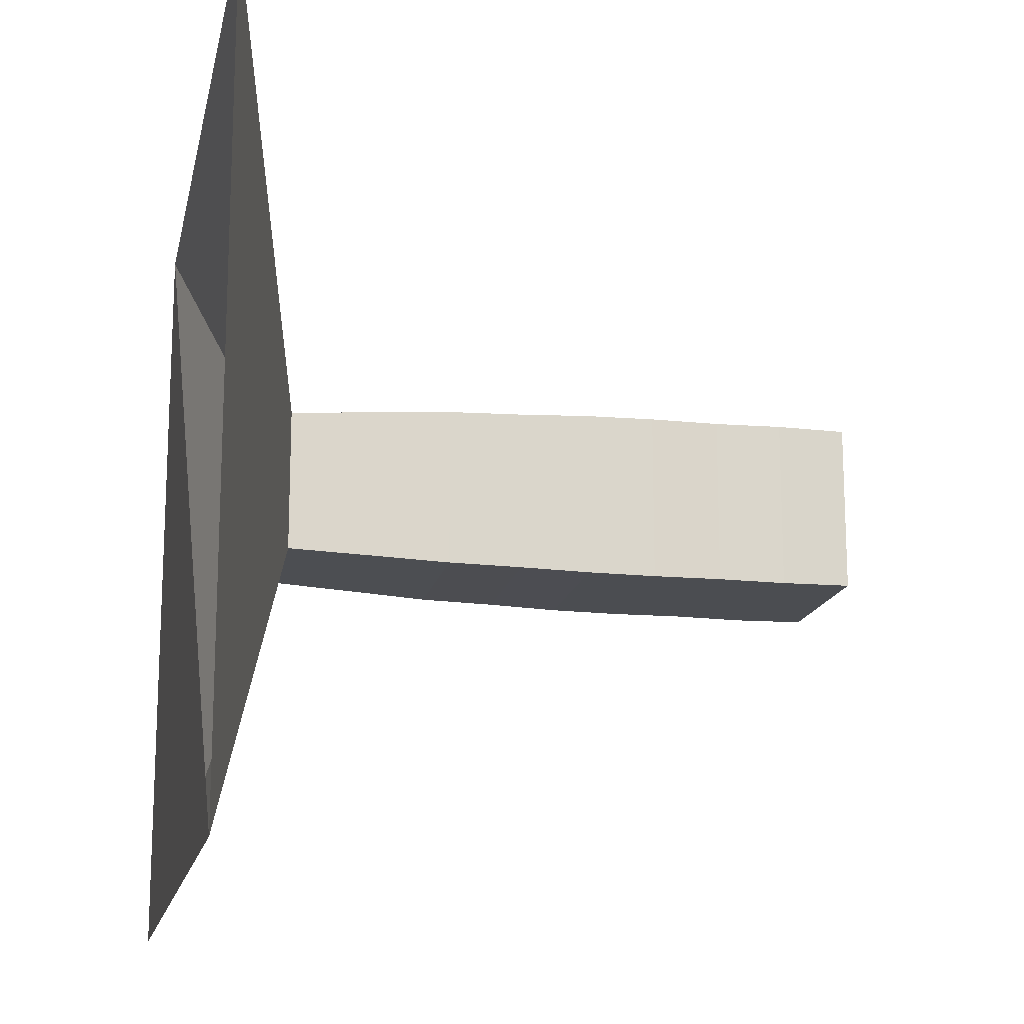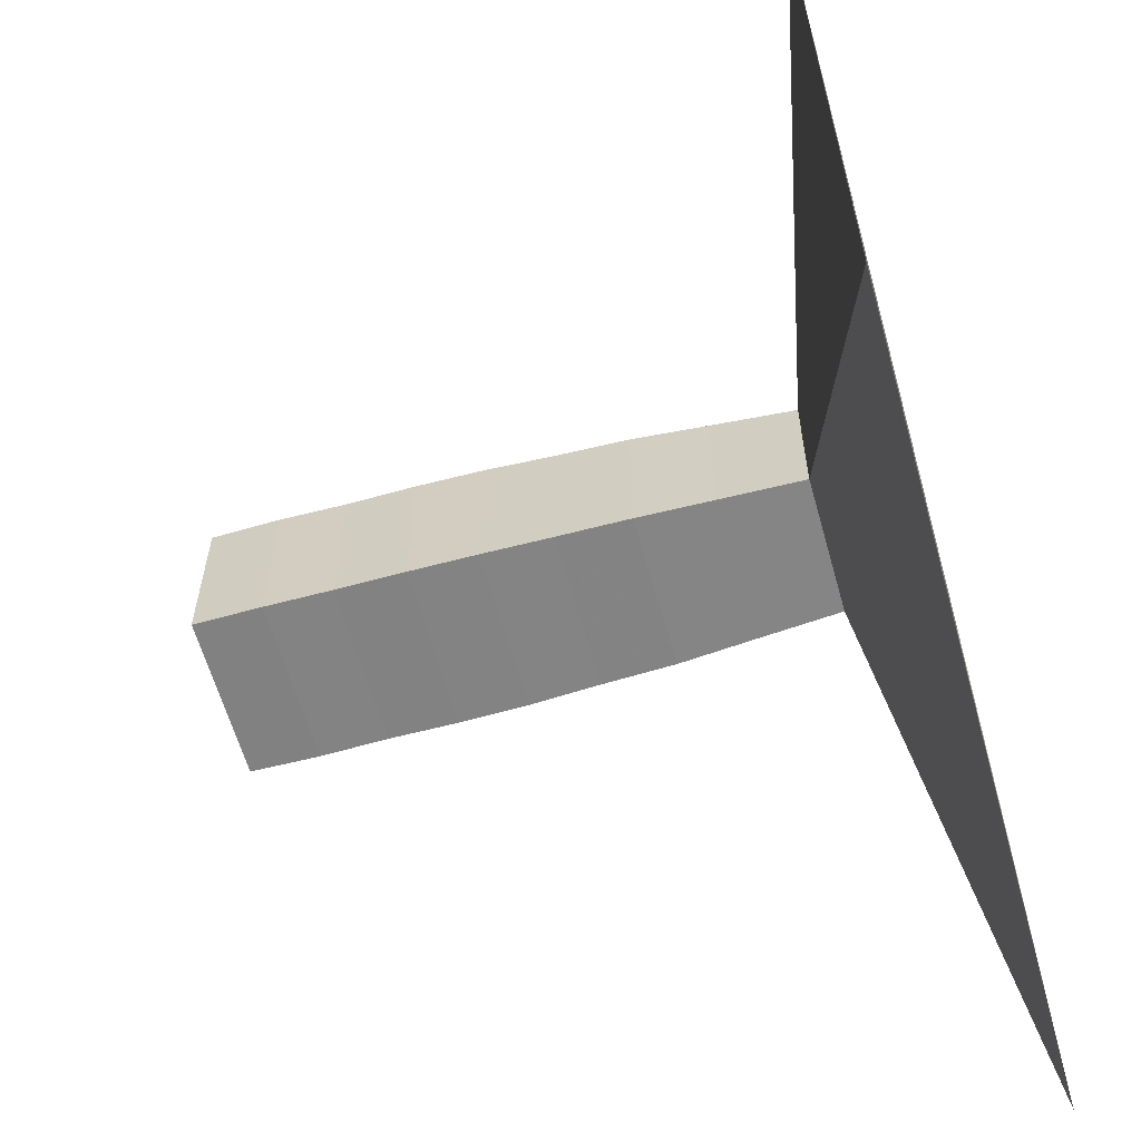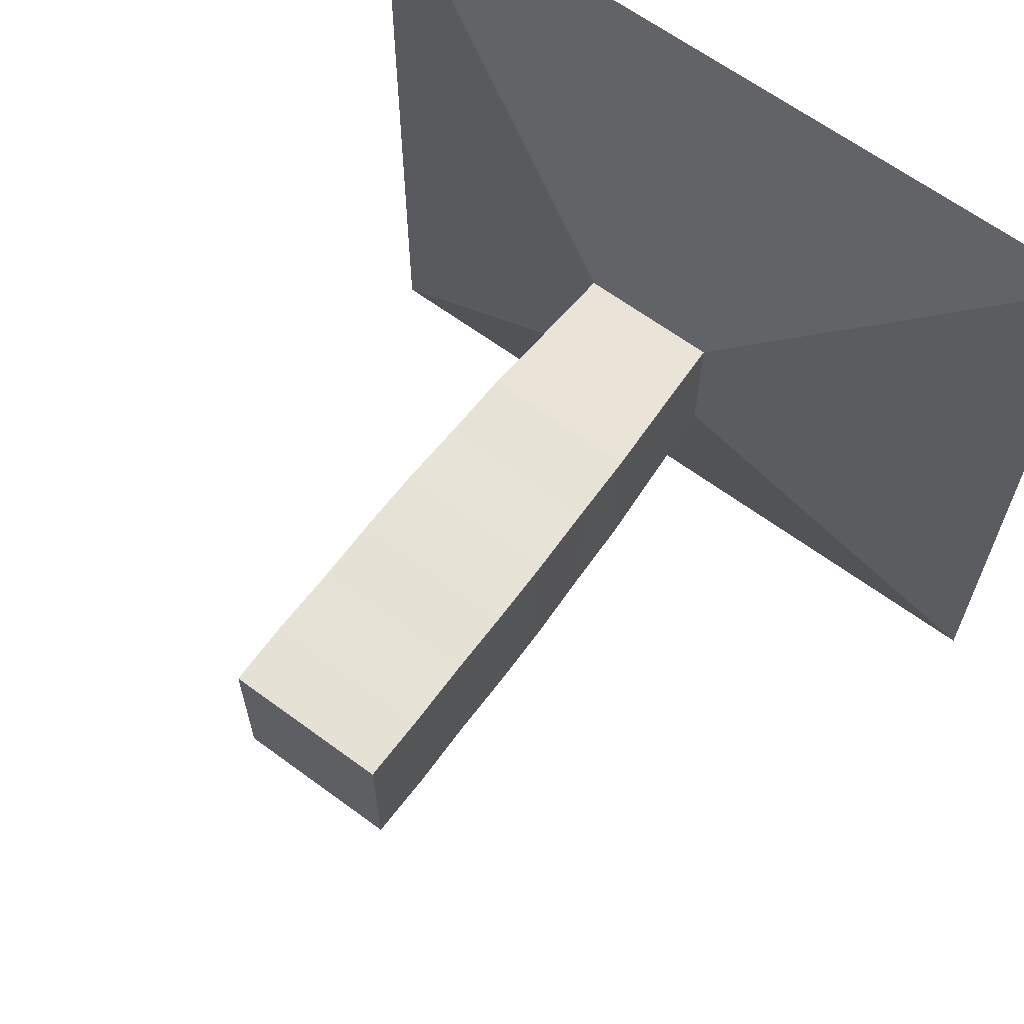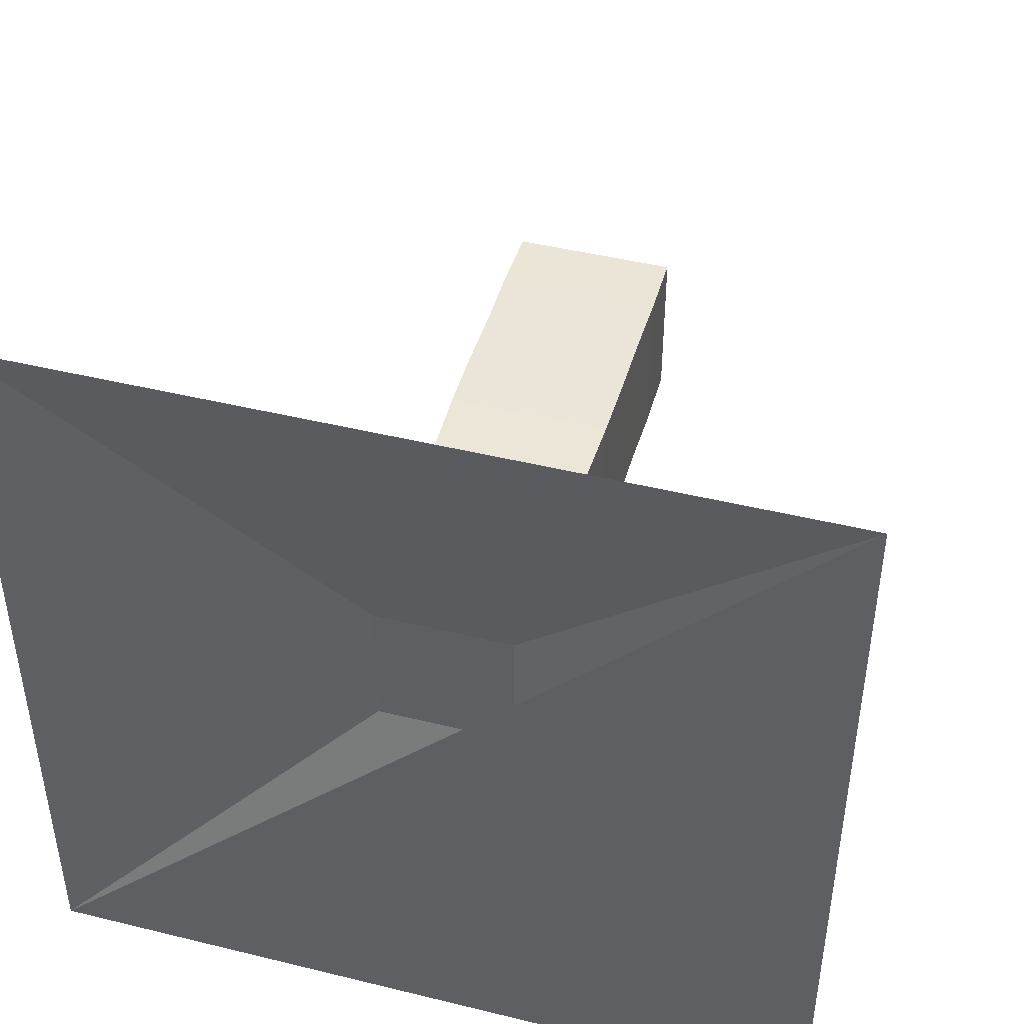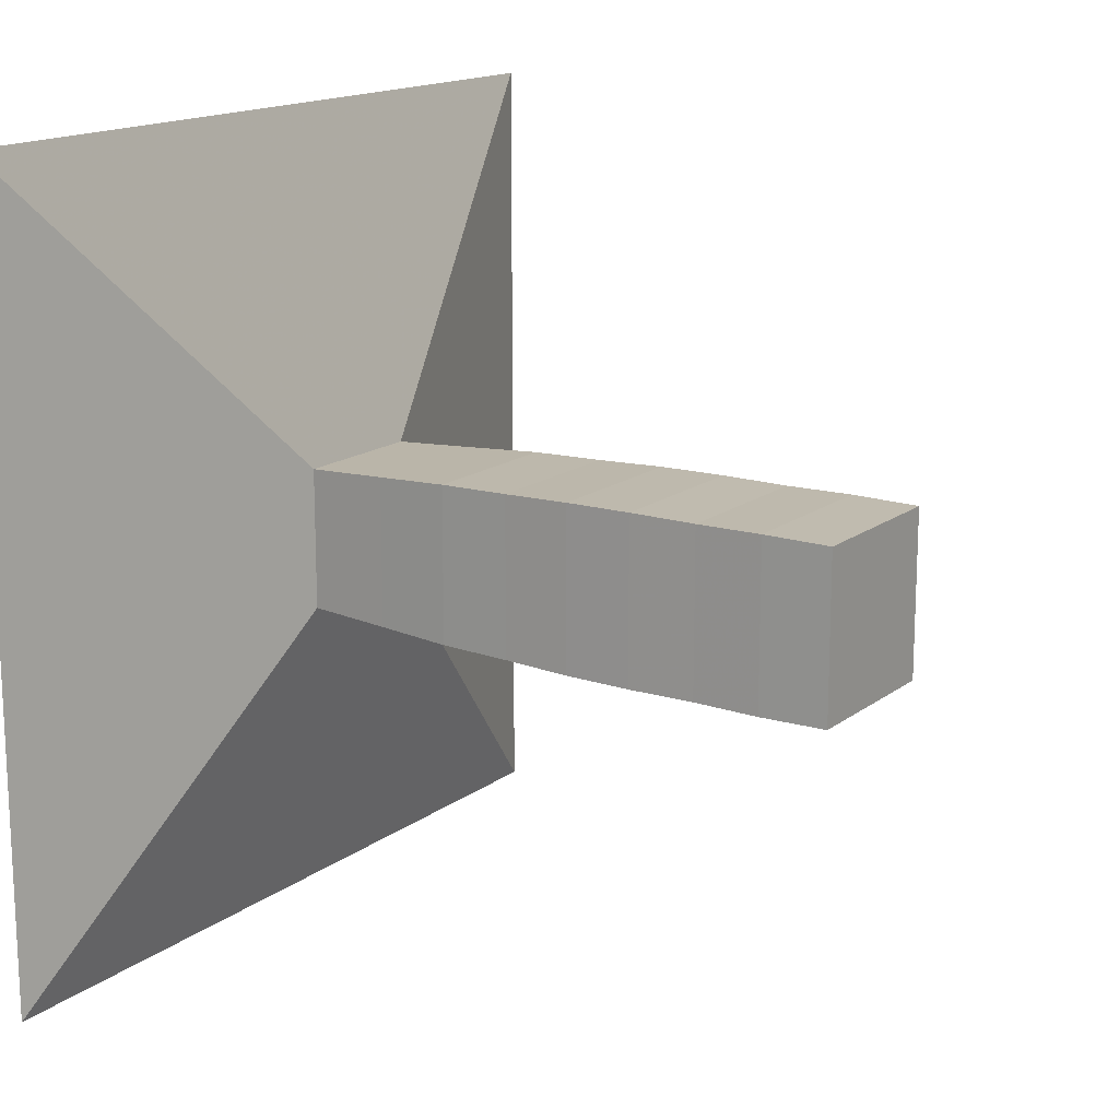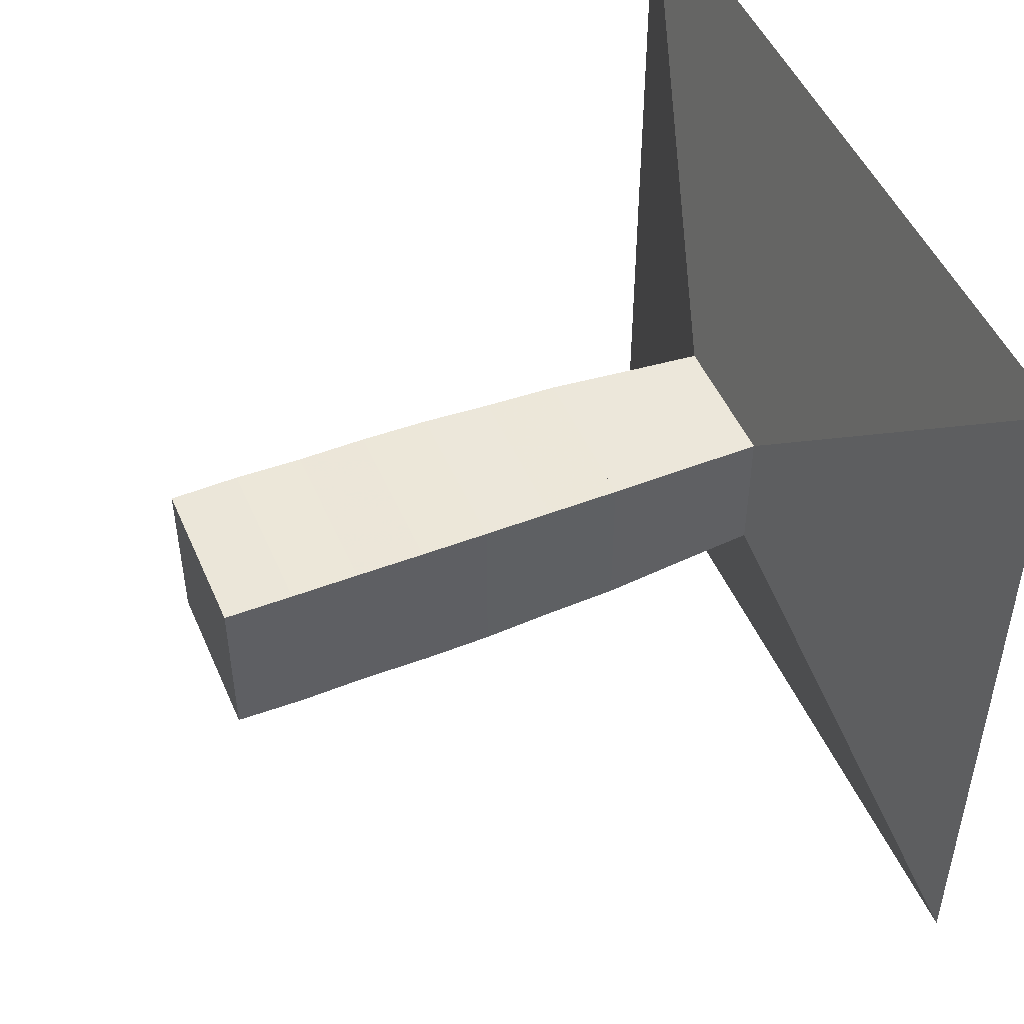
<metadata>
{"format":"obj","ext":"obj","renderer":"f3d","projection":"perspective","resolution":1024,"background":"white","views":[{"elev":-15.9,"azim":-11.5,"up":"+Y"},{"elev":-60.8,"azim":-164.4,"up":"+Y"},{"elev":64.3,"azim":126.6,"up":"+Z"},{"elev":44.9,"azim":-74.1,"up":"+Z"},{"elev":15.7,"azim":33.6,"up":"+Y"},{"elev":49.1,"azim":157.1,"up":"+Z"}]}
</metadata>
<code>
v 0 -1 -1
v 0 -1 1
v 0 1 1
v 0 1 -1
v 0.2328 -0.1727 -0.1727
v 0.2328 -0.1727 0.1727
v 0.2328 0.1727 0.1727
v 0.2328 0.1727 -0.1727
v 0.4396 -0.1832 -0.1832
v 0.4396 -0.1832 0.1832
v 0.4396 0.1832 0.1832
v 0.4396 0.1832 -0.1832
v 0.6256 -0.1932 -0.1932
v 0.6256 -0.1932 0.1932
v 0.6256 0.1932 0.1932
v 0.6256 0.1932 -0.1932
v 0.8045 -0.197 -0.197
v 0.8045 -0.197 0.197
v 0.8045 0.197 0.197
v 0.8045 0.197 -0.197
v 0.9739 -0.2024 -0.2024
v 0.9739 -0.2024 0.2024
v 0.9739 0.2024 0.2024
v 0.9739 0.2024 -0.2024
v 1.141 -0.2041 -0.2041
v 1.141 -0.2041 0.2041
v 1.141 0.2041 0.2041
v 1.141 0.2041 -0.2041
v 1.309 -0.203 -0.203
v 1.309 -0.203 0.203
v 1.309 0.203 0.203
v 1.309 0.203 -0.203
v 1.474 -0.2051 -0.2051
v 1.474 -0.2051 0.2051
v 1.474 0.2051 0.2051
v 1.474 0.2051 -0.2051
v 1.642 -0.2031 -0.2031
v 1.642 -0.2031 0.2031
v 1.642 0.2031 0.2031
v 1.642 0.2031 -0.2031
f 1 2 4 5
f 5 6 7 8
f 5 6 2 1
f 6 7 3 2
f 7 8 4 3
f 8 5 1 4
f 9 10 11 12
f 9 10 6 5
f 10 11 7 6
f 11 12 8 7
f 12 9 5 8
f 13 14 15 16
f 13 14 10 9
f 14 15 11 10
f 15 16 12 11
f 16 13 9 12
f 17 18 19 20
f 17 18 14 13
f 18 19 15 14
f 19 20 16 15
f 20 17 13 16
f 21 22 23 24
f 21 22 18 17
f 22 23 19 18
f 23 24 20 19
f 24 21 17 20
f 25 26 27 28
f 25 26 22 21
f 26 27 23 22
f 27 28 24 23
f 28 25 21 24
f 29 30 31 32
f 29 30 26 25
f 30 31 27 26
f 31 32 28 27
f 32 29 25 28
f 33 34 35 36
f 33 34 30 29
f 34 35 31 30
f 35 36 32 31
f 36 33 29 32
f 37 38 39 40
f 37 38 34 33
f 38 39 35 34
f 39 40 36 35
f 40 37 33 36

</code>
